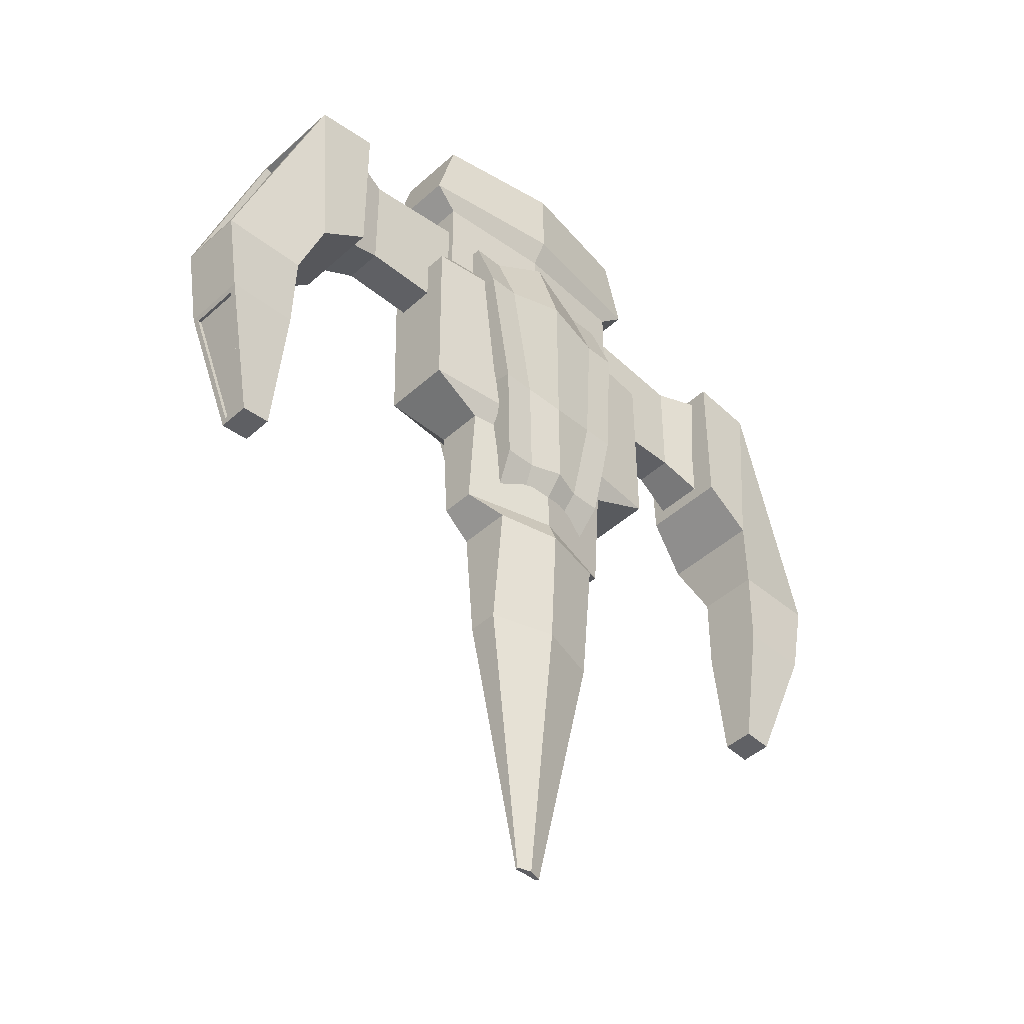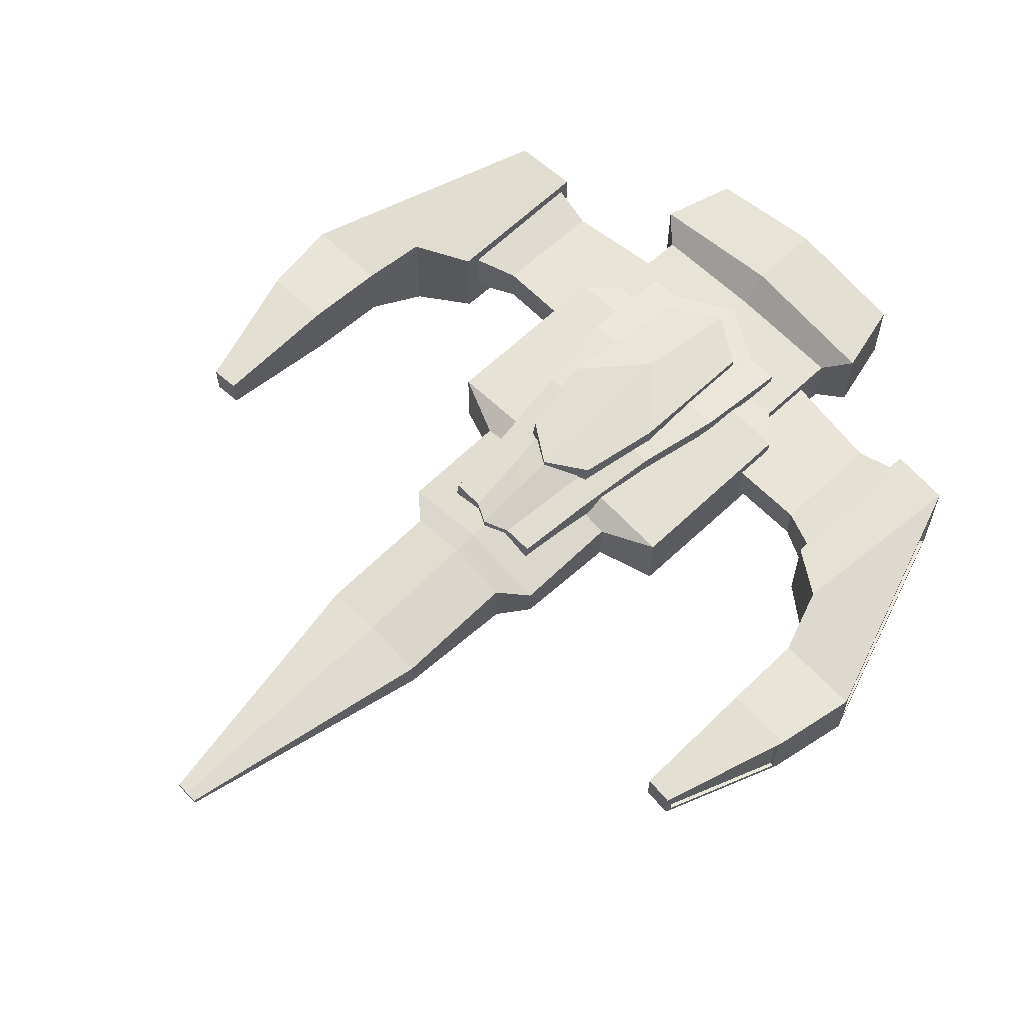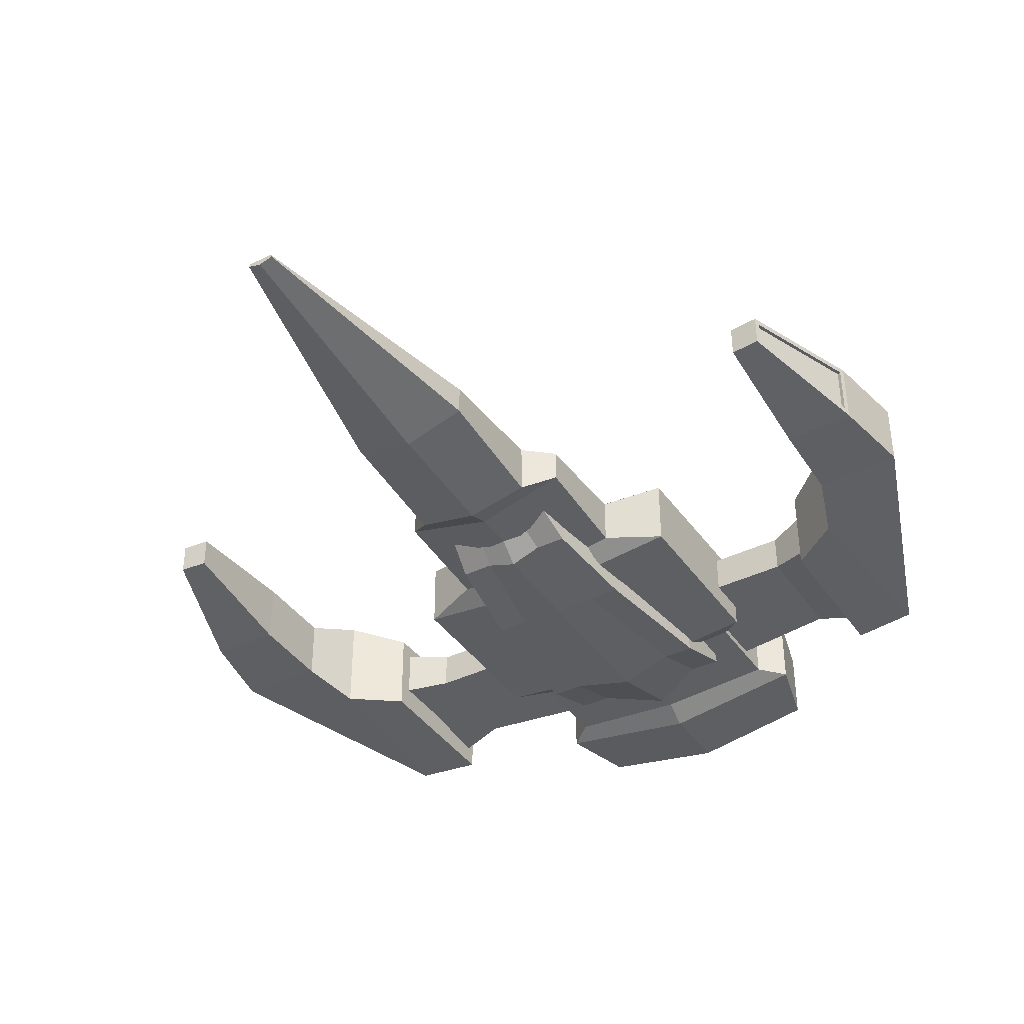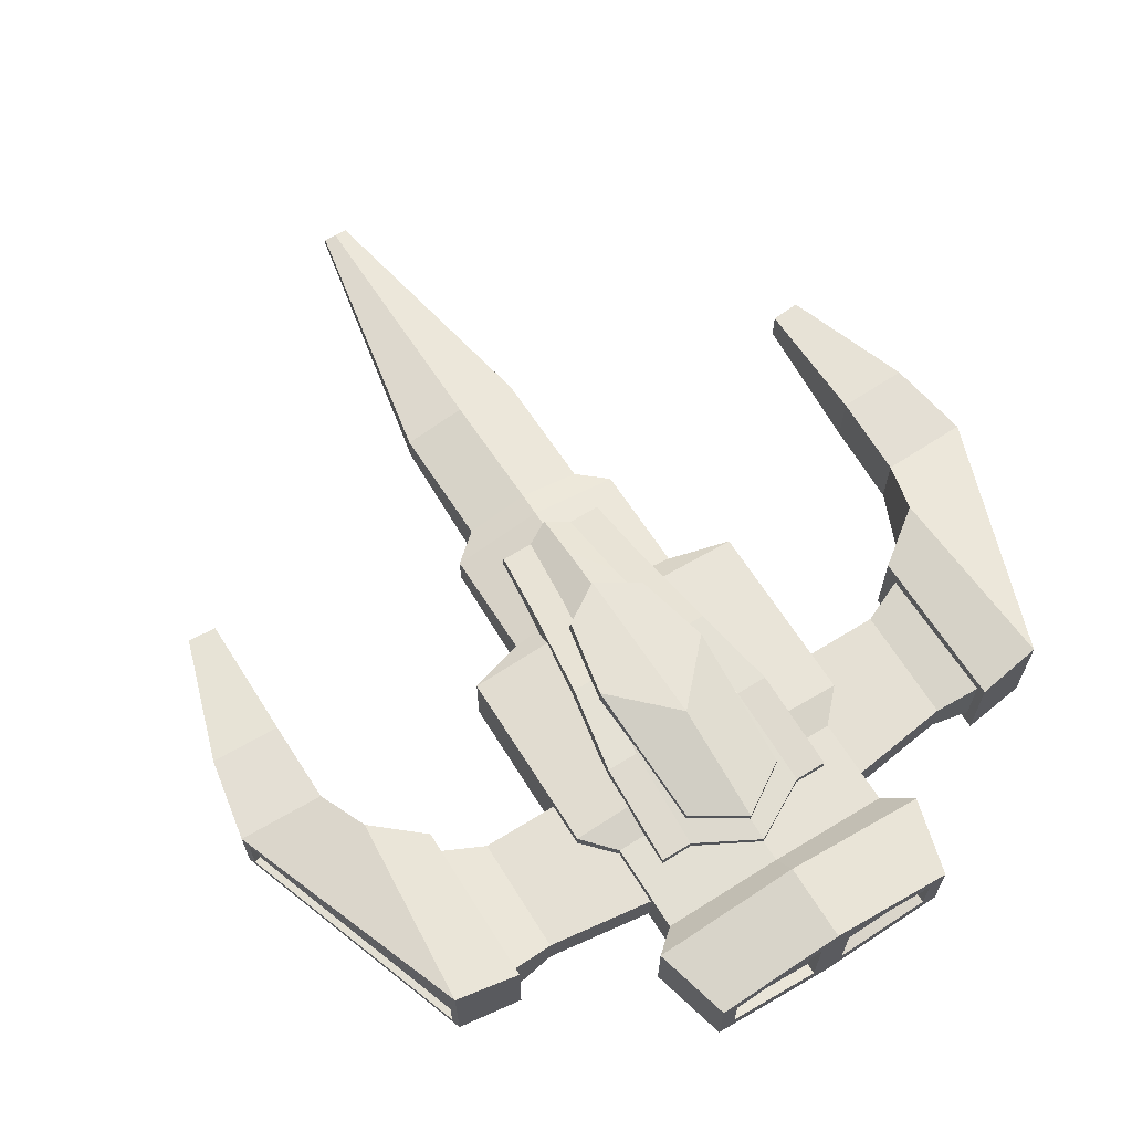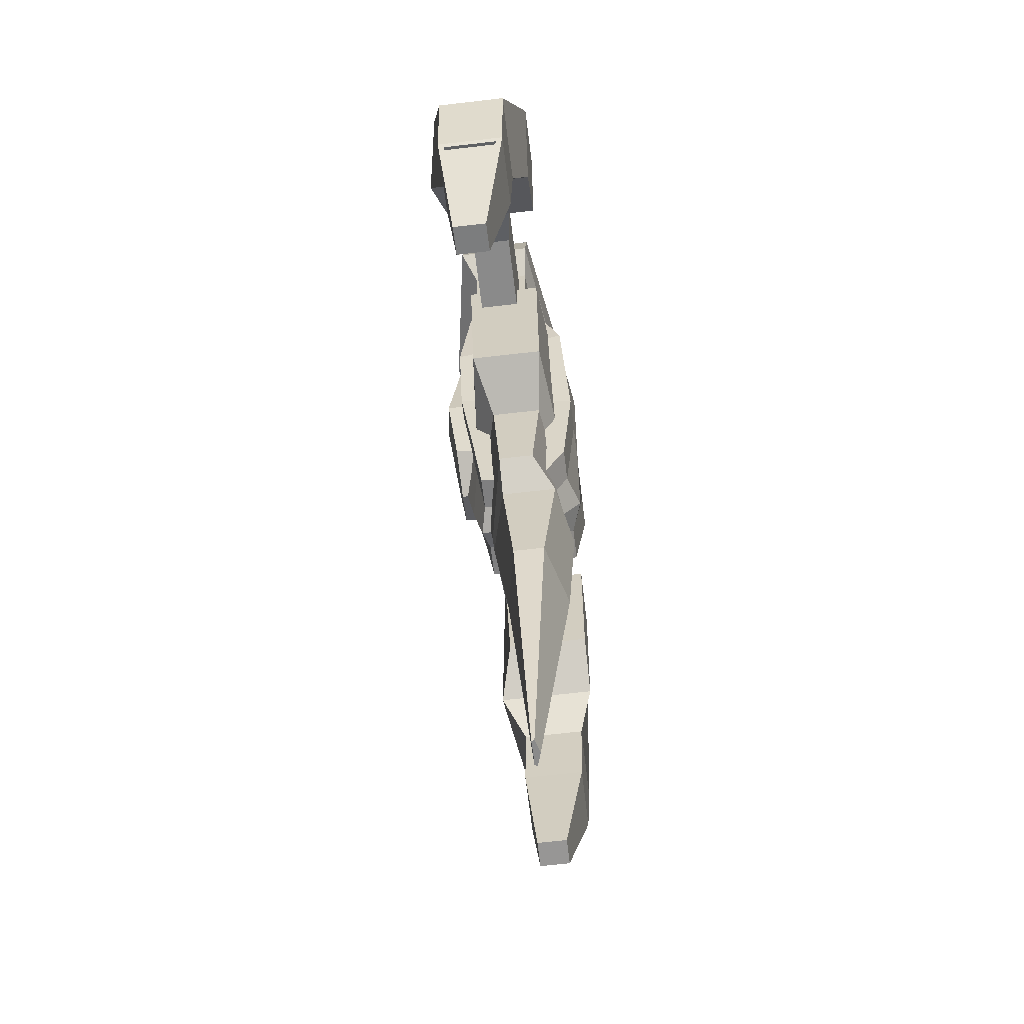
<metadata>
{"format":"obj","ext":"obj","renderer":"f3d","projection":"perspective","resolution":1024,"background":"white","views":[{"elev":-44.6,"azim":-43.6,"up":"+Z"},{"elev":61.2,"azim":-133.7,"up":"+Y"},{"elev":-39.6,"azim":-149.0,"up":"+Y"},{"elev":65.7,"azim":-31.9,"up":"+Y"},{"elev":-63.5,"azim":-83.2,"up":"+Z"}]}
</metadata>
<code>
o Cube
v 1.216 -0.3683 5.27
v 1.216 0.1827 5.27
v 1.645 -0.5314 4.375
v 1.645 0.3429 4.375
v -0.06535 -0.7763 4.375
v -0.06535 0.614 4.375
v -0.06535 -0.7763 5.27
v -0.06535 0.614 5.27
v -0.06535 0.233 4.114
v 1.346 0.1724 4.114
v 1.346 -0.4942 4.114
v -0.06535 -0.596 4.114
v 0.9996 -0.0422 0.2761
v -0.06535 0.2265 0.2761
v -0.06535 0.2111 3.079
v 1.346 0.1614 3.079
v 1.346 -0.4942 3.079
v -0.06535 -0.596 3.079
v -0.06535 0.3528 2.719
v 1.682 0.1899 2.719
v 1.682 -0.6795 2.719
v -0.06535 -0.871 2.719
v -0.06535 0.2724 0.5253
v 1.682 0.1303 0.5253
v 1.682 -0.6952 0.5253
v -0.06535 -0.871 0.5253
v 0.9996 -0.6098 0.2761
v -0.06535 -0.7784 0.2761
v 0.9996 -0.1226 -1.02
v -0.06535 -0.7946 -1.02
v 0.9996 -0.5192 -1.02
v -0.06535 0.0889 -1.02
v 0.6632 -0.1223 -1.307
v 0.6632 -0.7501 -1.307
v -0.06535 -0.9012 -1.307
v -0.06535 0.06658 -1.307
v 0.6632 -0.2484 -2.793
v 0.6632 -0.601 -2.793
v -0.06535 -0.8157 -2.793
v -0.06535 -0.1094 -2.793
v 0.08109 -0.3626 -5.928
v 0.09372 -0.397 -5.928
v -0.06535 -0.4449 -5.928
v -0.06535 -0.3657 -5.928
v 0.5643 -0.4174 3.836
v 0.5643 0.03733 3.836
v 0.5643 -0.4174 2.21
v 0.5643 0.03733 2.21
v 2.564 -0.4174 3.567
v 2.564 0.03733 3.567
v 2.564 -0.4174 2.21
v 2.564 0.03733 2.21
v 3.713 0.1998 1.726
v 3.713 -0.5798 1.726
v 3.116 -0.5798 3.628
v 3.116 0.1998 3.628
v 3.061 -0.7878 3.734
v 3.061 0.3198 3.734
v 3.061 -0.7878 1.82
v 3.061 0.251 1.82
v 3.848 -0.6824 3.537
v 3.848 0.313 3.537
v 3.65 -0.7878 1.391
v 3.65 0.4228 1.391
v 3.873 0.1329 0.7378
v 3.873 -0.6251 0.7378
v 4.845 -0.5301 0.8047
v 4.845 0.04171 0.8047
v 3.89 0.1468 -0.2414
v 3.89 -0.6031 -0.2414
v 4.688 -0.5272 -0.3311
v 4.688 0.07487 -0.3311
v 3.891 0.001731 -1.769
v 3.891 -0.371 -1.769
v 4.247 -0.3142 -1.733
v 4.247 -0.05828 -1.733
v 1.408 0.3429 5.27
v 1.408 -0.5314 5.27
v 0.127 0.383 5.145
v 0.127 -0.5493 5.27
v 0.127 0.383 5.27
v 0.127 -0.5493 5.145
v 1.216 0.1827 5.145
v 1.216 -0.3683 5.145
v 3.814 0.4228 3.631
v 3.814 -0.7878 3.631
v 4.879 0.1329 0.7107
v 4.879 -0.6251 0.7107
v 3.774 0.313 3.51
v 3.774 -0.6824 3.51
v 4.77 0.04171 0.7777
v 4.77 -0.5301 0.7777
v 4.707 0.1468 -0.2684
v 4.707 -0.6031 -0.2684
v 4.227 0.001731 -1.796
v 4.227 -0.371 -1.796
v 4.688 0.07487 -0.3311
v 4.688 -0.5272 -0.3311
v 4.247 -0.05828 -1.733
v 4.247 -0.3142 -1.733
v 4.648 0.07487 -0.3188
v 4.648 -0.5272 -0.3188
v 4.208 -0.05828 -1.721
v 4.208 -0.3142 -1.721
v -1.346 -0.3683 5.27
v -1.346 0.1827 5.27
v -1.776 -0.5314 4.375
v -1.776 0.3429 4.375
v -1.477 0.1724 4.114
v -1.477 -0.4942 4.114
v -1.13 -0.0422 0.2761
v -1.477 0.1614 3.079
v -1.477 -0.4942 3.079
v -1.813 0.1899 2.719
v -1.813 -0.6795 2.719
v -1.813 0.1303 0.5253
v -1.813 -0.6952 0.5253
v -1.13 -0.6098 0.2761
v -1.13 -0.1226 -1.02
v -1.13 -0.5192 -1.02
v -0.7939 -0.1223 -1.307
v -0.7939 -0.7501 -1.307
v -0.7939 -0.2484 -2.793
v -0.7939 -0.601 -2.793
v -0.2118 -0.3626 -5.928
v -0.2244 -0.397 -5.928
v -0.695 -0.4174 3.836
v -0.695 0.03733 3.836
v -0.695 -0.4174 2.21
v -0.695 0.03733 2.21
v -2.695 -0.4174 3.567
v -2.695 0.03733 3.567
v -2.695 -0.4174 2.21
v -2.695 0.03733 2.21
v -3.844 0.1998 1.726
v -3.844 -0.5798 1.726
v -3.246 -0.5798 3.628
v -3.246 0.1998 3.628
v -3.192 -0.7878 3.734
v -3.192 0.3198 3.734
v -3.192 -0.7878 1.82
v -3.192 0.251 1.82
v -3.979 -0.6824 3.537
v -3.979 0.313 3.537
v -3.78 -0.7878 1.391
v -3.78 0.4228 1.391
v -4.004 0.1329 0.7378
v -4.004 -0.6251 0.7378
v -4.975 -0.5301 0.8047
v -4.975 0.04171 0.8047
v -4.021 0.1468 -0.2414
v -4.021 -0.6031 -0.2414
v -4.818 -0.5272 -0.3311
v -4.818 0.07487 -0.3311
v -4.022 0.001731 -1.769
v -4.022 -0.371 -1.769
v -4.378 -0.3142 -1.733
v -4.378 -0.05828 -1.733
v -1.539 0.3429 5.27
v -1.539 -0.5314 5.27
v -0.2577 0.383 5.145
v -0.2577 -0.5493 5.27
v -0.2577 0.383 5.27
v -0.2577 -0.5493 5.145
v -1.346 0.1827 5.145
v -1.346 -0.3683 5.145
v -3.945 0.4228 3.631
v -3.945 -0.7878 3.631
v -5.01 0.1329 0.7107
v -5.01 -0.6251 0.7107
v -3.905 0.313 3.51
v -3.905 -0.6824 3.51
v -4.901 0.04171 0.7777
v -4.901 -0.5301 0.7777
v -4.838 0.1468 -0.2684
v -4.838 -0.6031 -0.2684
v -4.358 0.001731 -1.796
v -4.358 -0.371 -1.796
v -4.818 0.07487 -0.3311
v -4.818 -0.5272 -0.3311
v -4.378 -0.05828 -1.733
v -4.378 -0.3142 -1.733
v -4.779 0.07487 -0.3188
v -4.779 -0.5272 -0.3188
v -4.338 -0.05828 -1.721
v -4.338 -0.3142 -1.721
f 3 5 12 11
f 3 4 77 78
f 5 3 78 7
f 4 6 8 77
f 80 1 84 82
f 10 11 17 16
f 6 4 10 9
f 4 3 11 10
f 13 27 31 29
f 17 18 22 21
f 11 12 18 17
f 9 10 16 15
f 20 21 25 24
f 15 16 20 19
f 16 17 21 20
f 25 26 28 27
f 21 22 26 25
f 19 20 24 23
f 23 24 13 14
f 24 25 27 13
f 27 28 30 31
f 14 13 29 32
f 31 30 35 34
f 34 35 39 38
f 32 29 33 36
f 29 31 34 33
f 40 37 41 44
f 36 33 37 40
f 33 34 38 37
f 43 44 41 42
f 37 38 42 41
f 38 39 43 42
f 45 46 48 47
f 47 48 52 51
f 50 49 55 56
f 49 50 46 45
f 47 51 49 45
f 52 48 46 50
f 54 53 56 55
f 49 51 54 55
f 52 50 56 53
f 51 52 53 54
f 57 58 60 59
f 59 60 64 63
f 64 85 87 65
f 86 85 58 57
f 59 63 86 57
f 64 60 58 85
f 65 87 93 69
f 63 64 65 66
f 61 67 92 90
f 86 63 66 88
f 76 72 97 99
f 66 65 69 70
f 87 88 94 93
f 88 66 70 94
f 74 73 95 96
f 94 70 74 96
f 69 93 95 73
f 70 69 73 74
f 2 1 78 77
f 1 80 7 78
f 81 2 77 8
f 80 81 8 7
f 84 83 79 82
f 2 81 79 83
f 81 80 82 79
f 1 2 83 84
f 61 62 85 86
f 68 67 88 87
f 62 68 87 85
f 67 61 86 88
f 89 90 92 91
f 67 68 91 92
f 68 62 89 91
f 62 61 90 89
f 71 72 93 94
f 76 75 96 95
f 75 71 94 96
f 72 76 95 93
f 98 100 104 102
f 75 76 99 100
f 71 75 100 98
f 72 71 98 97
f 101 102 104 103
f 97 98 102 101
f 99 97 101 103
f 100 99 103 104
f 107 110 12 5
f 107 160 159 108
f 5 7 160 107
f 108 159 8 6
f 162 164 166 105
f 109 112 113 110
f 6 9 109 108
f 108 109 110 107
f 111 119 120 118
f 113 115 22 18
f 110 113 18 12
f 9 15 112 109
f 114 116 117 115
f 15 19 114 112
f 112 114 115 113
f 117 118 28 26
f 115 117 26 22
f 19 23 116 114
f 23 14 111 116
f 116 111 118 117
f 118 120 30 28
f 14 32 119 111
f 120 122 35 30
f 122 124 39 35
f 32 36 121 119
f 119 121 122 120
f 40 44 125 123
f 36 40 123 121
f 121 123 124 122
f 43 126 125 44
f 123 125 126 124
f 124 126 43 39
f 127 129 130 128
f 129 133 134 130
f 132 138 137 131
f 131 127 128 132
f 129 127 131 133
f 134 132 128 130
f 136 137 138 135
f 131 137 136 133
f 134 135 138 132
f 133 136 135 134
f 139 141 142 140
f 141 145 146 142
f 146 147 169 167
f 168 139 140 167
f 141 139 168 145
f 146 167 140 142
f 147 151 175 169
f 145 148 147 146
f 143 172 174 149
f 168 170 148 145
f 158 181 179 154
f 148 152 151 147
f 169 175 176 170
f 170 176 152 148
f 156 178 177 155
f 176 178 156 152
f 151 155 177 175
f 152 156 155 151
f 106 159 160 105
f 105 160 7 162
f 163 8 159 106
f 162 7 8 163
f 166 164 161 165
f 106 165 161 163
f 163 161 164 162
f 105 166 165 106
f 143 168 167 144
f 150 169 170 149
f 144 167 169 150
f 149 170 168 143
f 171 173 174 172
f 149 174 173 150
f 150 173 171 144
f 144 171 172 143
f 153 176 175 154
f 158 177 178 157
f 157 178 176 153
f 154 175 177 158
f 180 184 186 182
f 157 182 181 158
f 153 180 182 157
f 154 179 180 153
f 183 185 186 184
f 179 183 184 180
f 181 185 183 179
f 182 186 185 181
o Cube.002
v -0.06535 -1 0.8666
v 0.4381 -1 0.8666
v 0.4381 0.4005 1.256
v -0.06535 0.5111 0.8666
v 0.6218 -0.6179 3.475
v 0.6509 0.2835 3.46
v 0.6218 -0.9091 2.647
v 0.6218 0.4181 2.281
v -0.06535 -1 2.788
v -0.06535 0.5149 1.433
v -0.06535 -0.6824 3.862
v -0.06535 0.3033 3.856
v -0.06535 0.3293 -0.2914
v -0.06535 -1 -0.2914
v 0.2952 -0.8756 -0.2914
v 0.2952 0.2527 0.1545
v -0.06535 0.2165 -0.8232
v -0.06535 -0.544 -0.8232
v 0.213 -0.544 -0.8232
v 0.213 0.1522 -0.6769
v 0.4381 -1 0.8666
v 0.6218 -0.9091 2.647
v 0.6218 0.4181 2.281
v 0.4381 0.4005 1.256
v 0.4381 -1 0.8666
v 0.4381 0.4005 1.256
v 0.6218 0.4181 2.281
v 0.4381 0.4005 1.256
v 0.8109 -1 0.8666
v 0.668 -0.8756 -0.2914
v 0.9947 0.4181 2.281
v 0.9947 -0.9091 2.647
v 0.9947 -0.6179 3.475
v 1.024 0.2835 3.46
v 0.8109 0.4005 1.256
v 0.668 0.2527 0.1545
v 0.5858 0.1522 -0.6769
v 0.5858 -0.544 -0.8232
v 0.8109 -1 0.8666
v 0.9947 -0.9091 2.647
v 0.9947 0.4181 2.281
v 0.8109 0.4005 1.256
v -0.5688 -1 0.8666
v -0.5688 0.4005 1.256
v -0.7525 -0.6179 3.475
v -0.7816 0.2835 3.46
v -0.7525 -0.9091 2.647
v -0.7525 0.4181 2.281
v -0.4259 -0.8756 -0.2914
v -0.4259 0.2527 0.1545
v -0.3437 -0.544 -0.8232
v -0.3437 0.1522 -0.6769
v -0.5688 -1 0.8666
v -0.7525 -0.9091 2.647
v -0.7525 0.4181 2.281
v -0.5688 0.4005 1.256
v -0.5688 -1 0.8666
v -0.5688 0.4005 1.256
v -0.7525 0.4181 2.281
v -0.5688 0.4005 1.256
v -0.9416 -1 0.8666
v -0.7987 -0.8756 -0.2914
v -1.125 0.4181 2.281
v -1.125 -0.9091 2.647
v -1.125 -0.6179 3.475
v -1.154 0.2835 3.46
v -0.9416 0.4005 1.256
v -0.7987 0.2527 0.1545
v -0.7165 0.1522 -0.6769
v -0.7165 -0.544 -0.8232
v -0.9416 -1 0.8666
v -1.125 -0.9091 2.647
v -1.125 0.4181 2.281
v -0.9416 0.4005 1.256
f 206 202 222 223
f 196 194 189 190
f 202 189 221 222
f 194 192 220 217
f 195 193 191 197
f 194 193 208 209
f 194 196 198 192
f 193 195 187 188
f 191 192 198 197
f 190 189 202 199
f 188 187 200 201
f 204 203 206 205
f 199 202 206 203
f 201 200 204 205
f 201 205 224 216
f 188 189 210 207
f 193 188 207 208
f 189 194 209 210
f 207 210 212 211
f 210 209 213 214
f 221 215 216 222
f 218 217 220 219
f 222 216 224 223
f 227 226 225 228
f 192 191 219 220
f 208 207 225 226
f 188 201 216 215
f 210 209 227 228
f 209 208 226 227
f 189 188 215 221
f 205 206 223 224
f 193 194 217 218
f 207 210 228 225
f 191 193 218 219
f 238 255 254 236
f 196 190 230 234
f 236 254 253 230
f 234 249 252 232
f 195 197 231 233
f 234 241 240 233
f 234 232 198 196
f 233 229 187 195
f 231 197 198 232
f 190 199 236 230
f 229 235 200 187
f 204 237 238 203
f 199 203 238 236
f 235 237 204 200
f 235 248 256 237
f 229 239 242 230
f 233 240 239 229
f 230 242 241 234
f 239 243 244 242
f 242 246 245 241
f 253 254 248 247
f 250 251 252 249
f 254 255 256 248
f 259 260 257 258
f 232 252 251 231
f 240 258 257 239
f 229 247 248 235
f 242 260 259 241
f 241 259 258 240
f 230 253 247 229
f 237 256 255 238
f 233 250 249 234
f 239 257 260 242
f 231 251 250 233
o Cube.001
v -0.06535 -0.218 0.2499
v 0.4278 -0.218 0.4184
v 0.4278 0.4994 0.5682
v -0.06535 0.4783 0.2499
v 0.5447 -0.336 3.193
v 0.5447 0.4187 3.193
v 0.6213 -0.218 1.502
v 0.6213 0.5985 1.502
v -0.06535 -0.218 1.502
v -0.06535 0.7062 2.238
v -0.06535 -0.218 3.581
v -0.06535 0.4231 3.581
v -0.5585 -0.218 0.4184
v -0.5585 0.4994 0.5682
v -0.6754 -0.336 3.193
v -0.6754 0.4187 3.193
v -0.752 -0.218 1.502
v -0.752 0.5985 1.502
f 268 267 262 263
f 267 268 266 265
f 269 267 265 271
f 267 269 261 262
f 268 270 272 266
f 270 268 263 264
f 265 266 272 271
f 261 264 263 262
f 278 274 273 277
f 277 275 276 278
f 269 271 275 277
f 277 273 261 269
f 278 276 272 270
f 270 264 274 278
f 275 271 272 276
f 261 273 274 264

</code>
